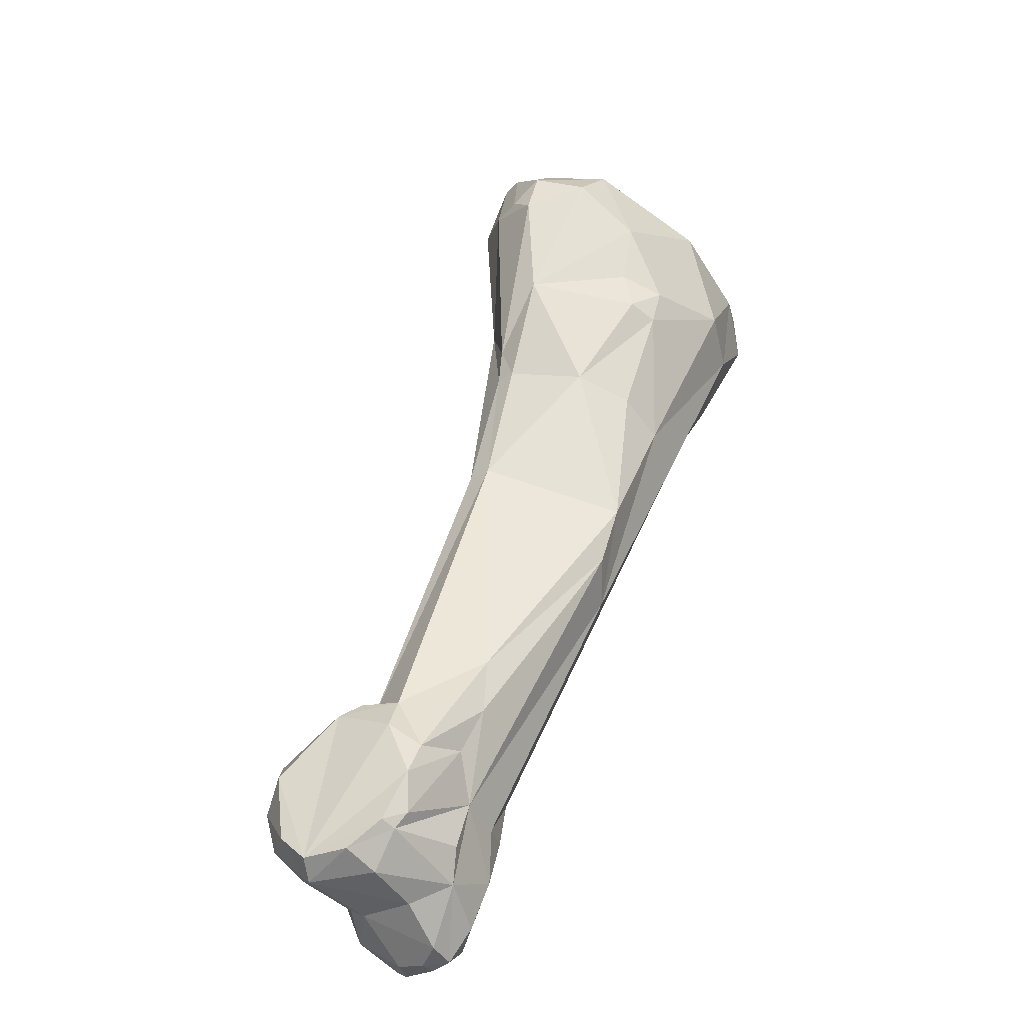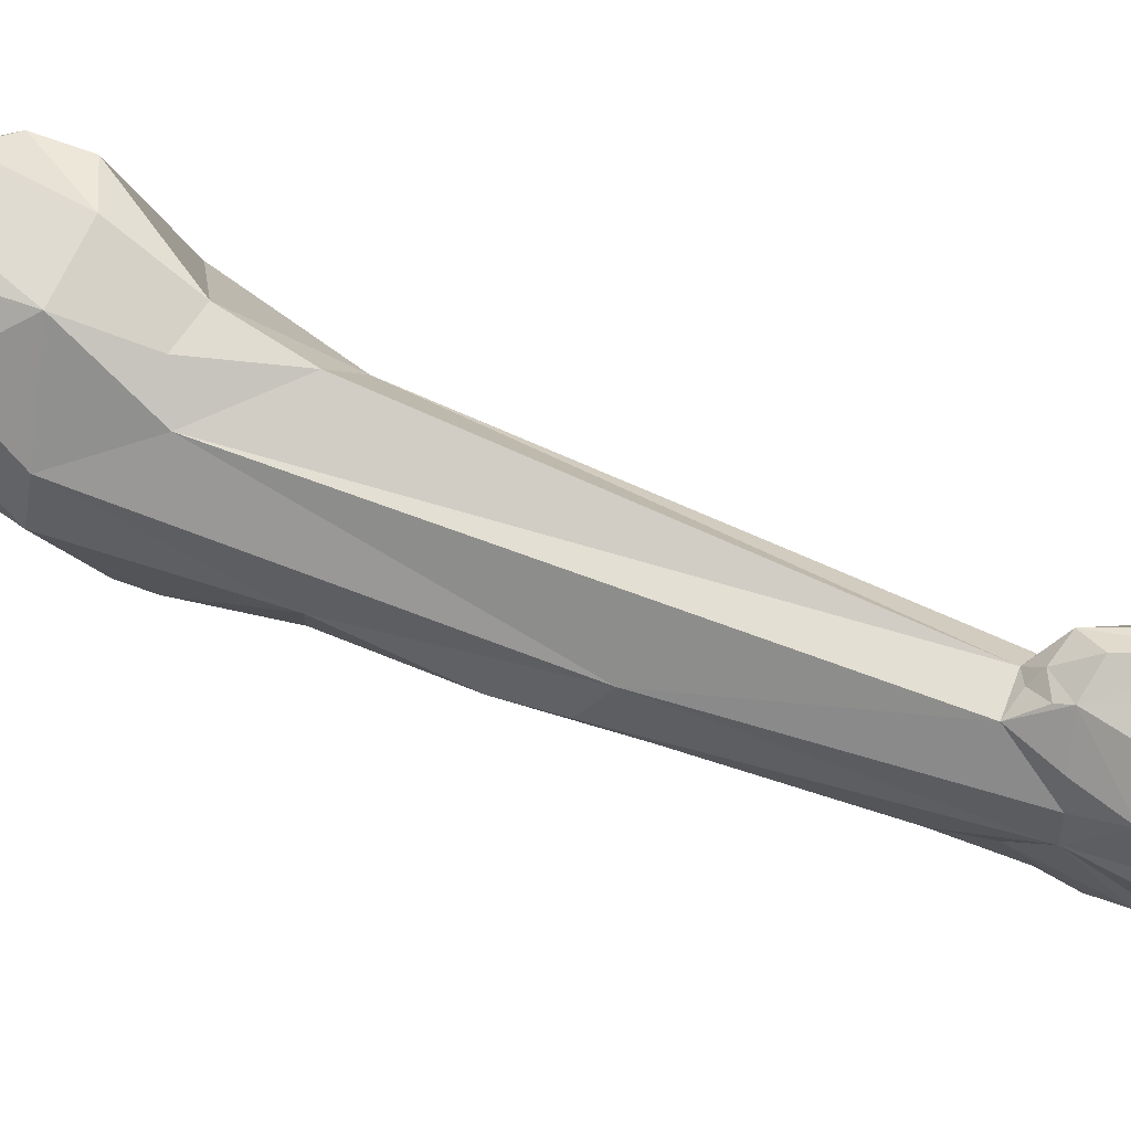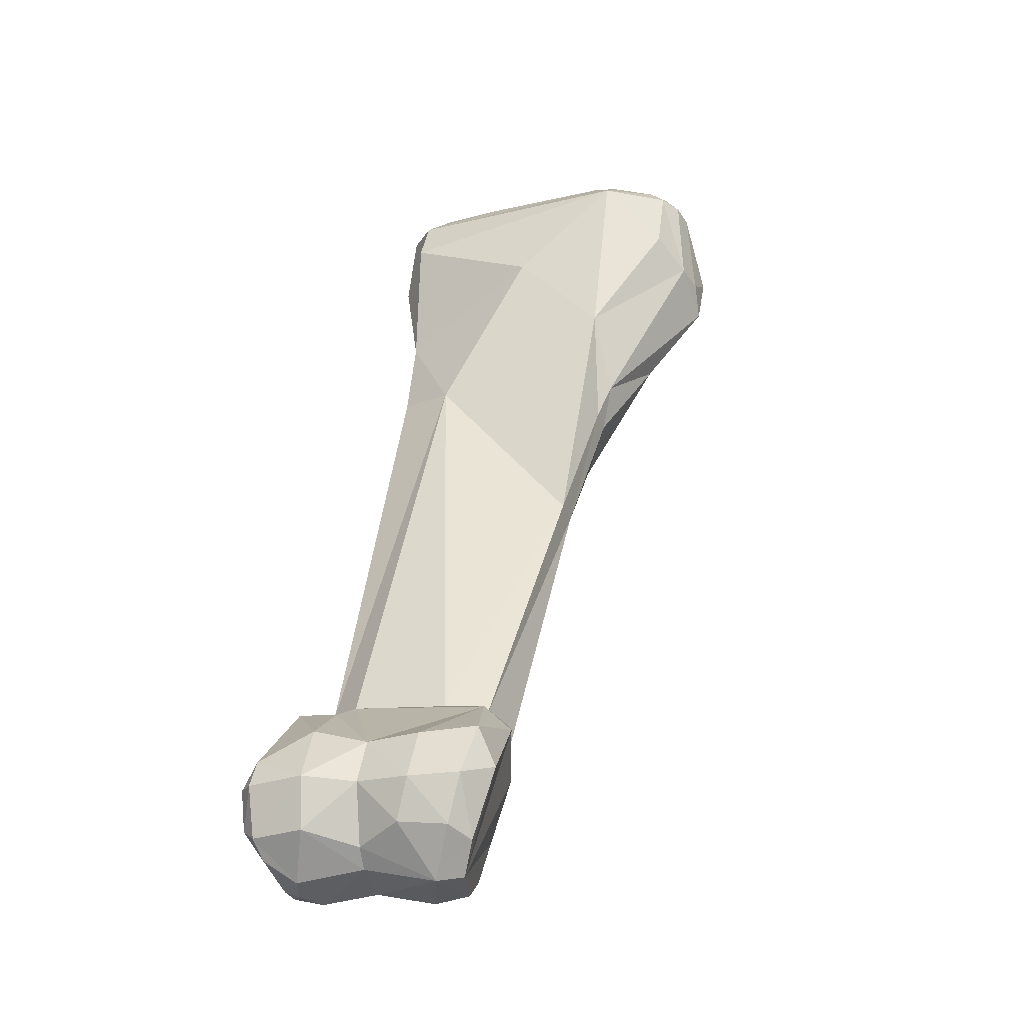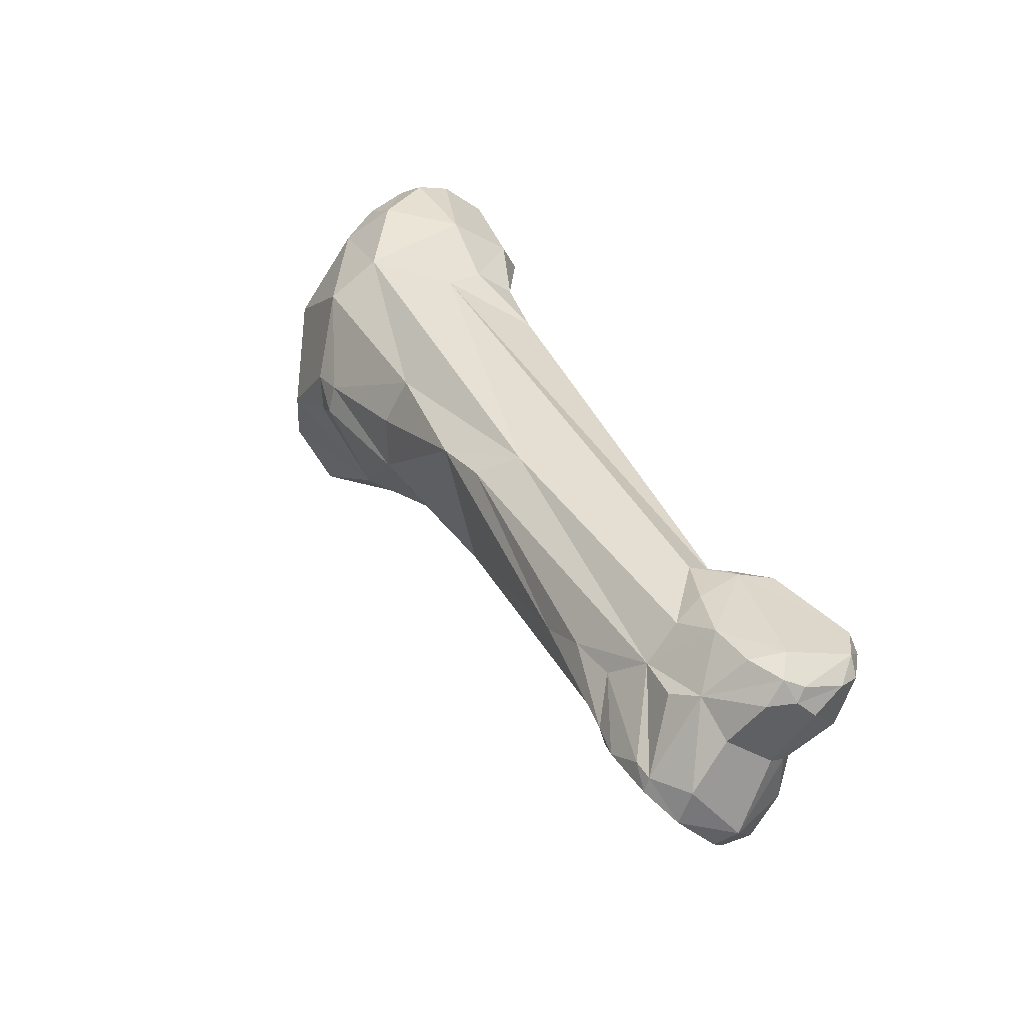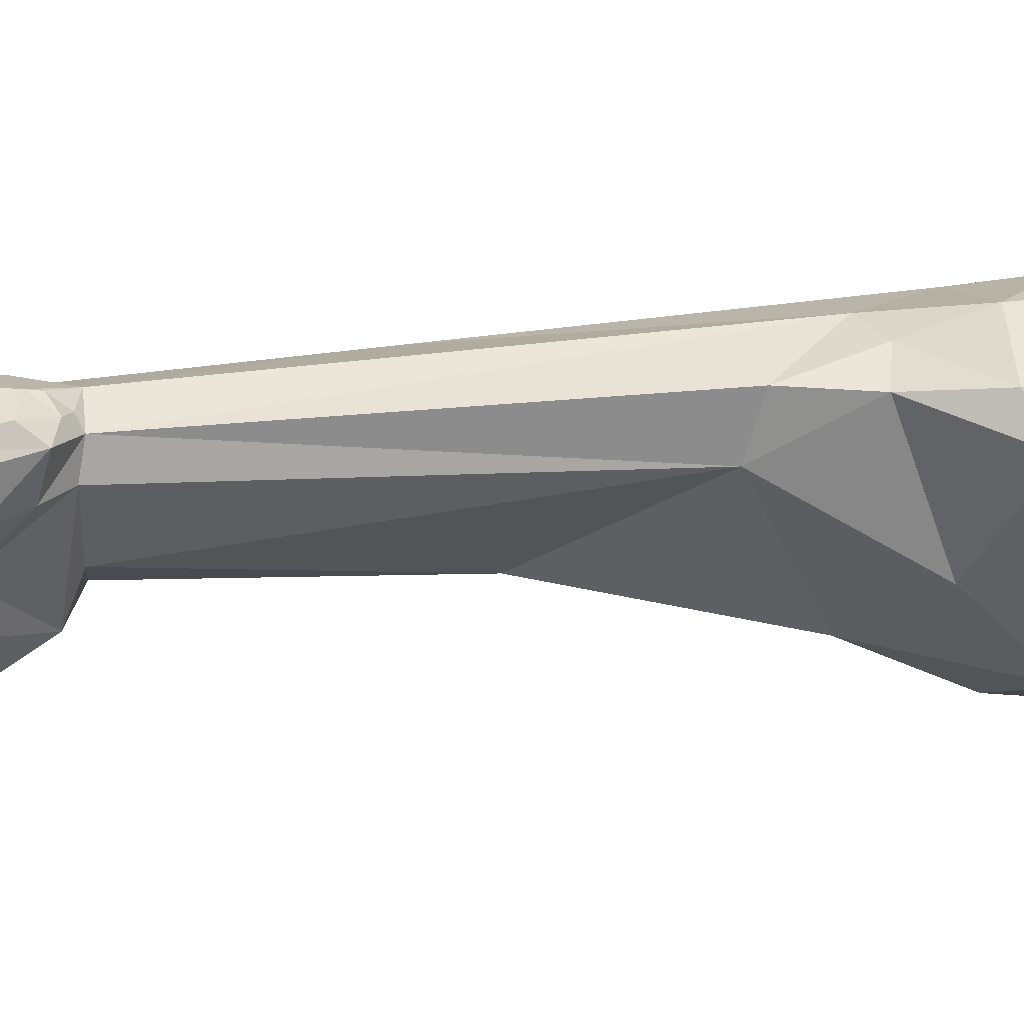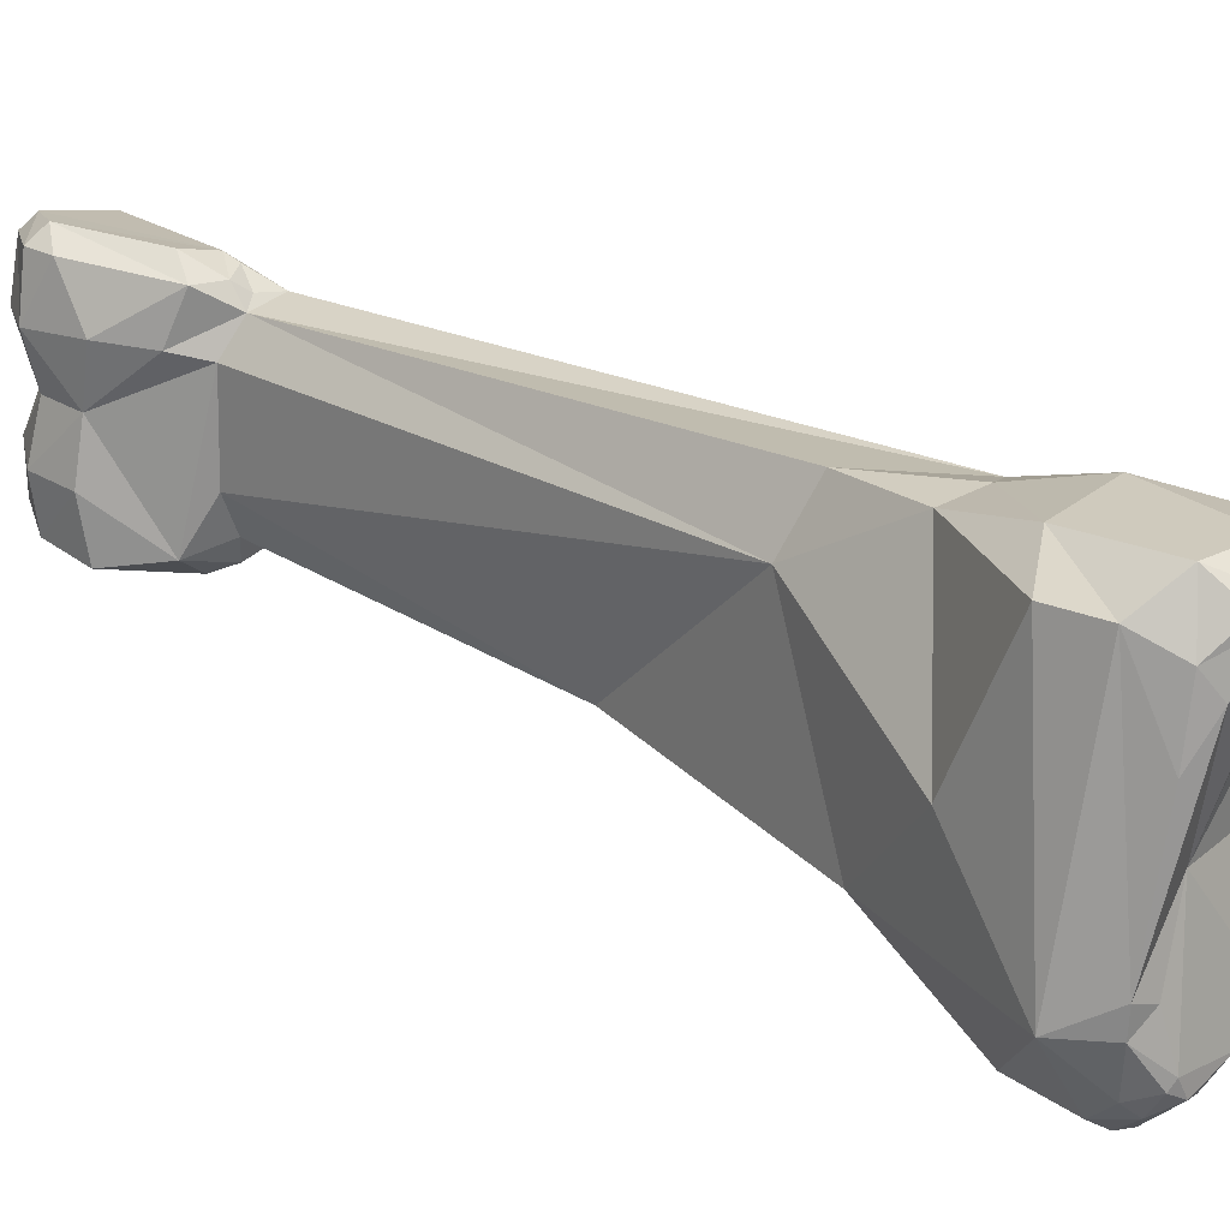
<metadata>
{"format":"obj","ext":"obj","renderer":"f3d","projection":"perspective","resolution":1024,"background":"white","views":[{"elev":-60.1,"azim":-144.6,"up":"+Y"},{"elev":75.6,"azim":-41.3,"up":"+Z"},{"elev":-22.5,"azim":106.5,"up":"+Y"},{"elev":-64.6,"azim":-28.4,"up":"+Y"},{"elev":49.3,"azim":109.8,"up":"+Z"},{"elev":21.5,"azim":156.2,"up":"+Z"}]}
</metadata>
<code>
o middle_proximal_rvs.vtp_middle_proximal_rvs.vtp.009
v 0.01778 -0.1457 0.000389
v 0.01712 -0.145 0.000453
v 0.01598 -0.1418 0.003754
v 0.01684 -0.1442 0.003943
v 0.01795 -0.1457 -0.000405
v 0.01948 -0.1469 0.001213
v 0.0198 -0.1467 -0.000574
v 0.01782 -0.1453 0.005041
v 0.01643 -0.1434 -0.000574
v 0.01507 -0.1404 0.001725
v 0.01631 -0.1412 0.00603
v 0.0174 -0.1432 0.007393
v 0.01359 -0.1384 0.001516
v 0.007036 -0.1282 0.003058
v 0.008507 -0.1287 0.005097
v 0.02202 -0.1463 -0.001032
v 0.02261 -0.1465 0.000156
v 0.01966 -0.1463 0.004054
v 0.02012 -0.1467 0.006646
v 0.01867 -0.1453 0.007707
v 0.0202 -0.1464 0.008056
v 0.01689 -0.1405 -0.001714
v 0.01581 -0.1417 -0.00044
v 0.01647 -0.1378 0.007459
v 0.01682 -0.1405 0.007457
v 0.0183 -0.1391 0.008741
v 0.02004 -0.1452 0.00881
v 0.01263 -0.1362 0.000492
v 0.005501 -0.1256 0.002385
v 0.002736 -0.1195 0.002547
v 0.00303 -0.1131 0.006877
v -0.001185 -0.1106 0.005109
v 0.02302 -0.1448 -0.001692
v 0.02278 -0.1414 -0.00273
v 0.01948 -0.1387 -0.002508
v 0.02427 -0.144 0.001537
v 0.02414 -0.1443 -0.000873
v 0.02306 -0.1448 0.00376
v 0.02223 -0.1457 0.003825
v 0.02131 -0.1465 0.00738
v 0.02252 -0.1462 0.007047
v 0.02126 -0.1463 0.008138
v 0.01654 -0.1388 -0.001519
v 0.01824 -0.1369 0.007155
v 0.01779 -0.1375 0.007635
v 0.01786 -0.1385 0.008407
v 0.02329 -0.1438 0.009506
v 0.02345 -0.1418 0.009646
v 0.02006 -0.1385 0.009158
v 0.01859 -0.1376 0.00817
v 0.01018 -0.1242 -0.003109
v 0.004254 -0.1189 -0.002662
v 0.002816 -0.1193 -0.0001
v -0.000168 -0.1148 -0.001487
v -0.002363 -0.1111 0.002191
v 0.004524 -0.1112 0.007529
v 0.007966 -0.1148 0.007327
v 0.002352 -0.1078 0.008618
v -0.001491 -0.1064 0.007048
v -0.002758 -0.1057 0.004103
v 0.02439 -0.1419 -0.001531
v 0.02329 -0.1395 -0.002022
v 0.01839 -0.1382 -0.00209
v 0.02072 -0.1378 -0.001521
v 0.0247 -0.142 0.00094
v 0.02408 -0.1419 0.003614
v 0.0244 -0.1441 0.006185
v 0.02319 -0.1452 0.008501
v 0.02392 -0.1443 0.008764
v 0.01856 -0.1376 -0.000946
v 0.01935 -0.1369 0.005588
v 0.02098 -0.1376 0.005969
v 0.009497 -0.1152 0.004434
v 0.02011 -0.1372 0.008235
v 0.02438 -0.1418 0.008887
v 0.02372 -0.1405 0.008807
v 0.007572 -0.1176 -0.004487
v 0.01138 -0.1238 -0.003041
v 0.008549 -0.1172 -0.00441
v 0.004552 -0.113 -0.006609
v 0.000265 -0.1147 -0.002979
v -0.001015 -0.1132 -0.001906
v -0.003141 -0.1063 -0.001052
v 0.006757 -0.1106 0.00728
v 0.005816 -0.1062 0.008185
v 0.001474 -0.1019 0.008671
v -0.000151 -0.1034 0.00839
v -0.00215 -0.1042 0.00581
v -0.000828 -0.1019 0.007135
v 0.003199 -0.1023 -0.000879
v 0.02368 -0.1397 0.000751
v 0.02321 -0.1398 0.003473
v 0.01935 -0.1371 0.000941
v 0.02475 -0.1416 0.006145
v 0.02313 -0.1391 0.006229
v 0.008568 -0.1069 4.4e-05
v 0.008948 -0.1112 -0.004396
v 0.007926 -0.1154 -0.005006
v -2e-05 -0.1076 -0.008051
v 0.002937 -0.1088 -0.009369
v 0.000129 -0.1127 -0.003852
v -0.001288 -0.1103 -0.005076
v -0.000822 -0.1047 -0.00679
v -0.000554 -0.1033 -0.005844
v 0.007313 -0.1042 0.006887
v 0.003944 -0.1016 0.008375
v 0.00604 -0.1019 0.006855
v 0.000789 -0.1007 0.007549
v 0.001903 -0.1004 0.007488
v 0.003908 -0.101 -0.006541
v 0.001236 -0.1022 -0.0069
v 0.004527 -0.1011 -0.004219
v 0.005749 -0.1007 -0.003734
v 0.003606 -0.1003 0.004773
v 0.001615 -0.1005 0.006454
v 0.007806 -0.1021 -0.005023
v 0.006972 -0.1054 -0.007903
v 0.005353 -0.1069 -0.009019
v 0.002129 -0.1064 -0.009569
v 0.003918 -0.1073 -0.009424
v 0.002391 -0.1022 -0.008006
v 0.002916 -0.1003 0.007228
v 0.004454 -0.1006 0.005892
v 0.004835 -0.1005 0.00277
v 0.002701 -0.1003 0.006688
v 0.003406 -0.1012 -0.007454
v 0.005746 -0.1008 -0.004993
v 0.004284 -0.1009 -0.006927
v 0.006 -0.1023 -0.00804
v 0.005482 -0.1014 -0.007212
v 0.004974 -0.1025 -0.008734
v 0.003948 -0.1028 -0.009025
v 0.004618 -0.1015 -0.007947
f 1 2 3
f 1 3 4
f 1 5 2
f 6 7 1
f 7 5 1
f 4 8 1
f 6 1 8
f 2 5 9
f 9 10 2
f 10 3 2
f 3 11 12
f 4 3 8
f 3 10 13
f 3 13 14
f 3 14 15
f 15 11 3
f 8 3 12
f 9 5 16
f 5 7 16
f 17 7 6
f 8 18 6
f 6 18 17
f 17 16 7
f 8 19 18
f 12 20 8
f 21 19 8
f 8 20 21
f 22 9 16
f 23 9 22
f 9 23 10
f 13 10 23
f 24 11 15
f 24 25 11
f 11 25 12
f 12 25 26
f 26 27 12
f 27 20 12
f 14 13 28
f 23 28 13
f 14 28 29
f 14 29 15
f 29 30 15
f 31 24 15
f 32 15 30
f 31 15 32
f 33 34 16
f 35 16 34
f 35 22 16
f 33 16 17
f 17 36 37
f 36 17 38
f 17 39 38
f 39 17 18
f 37 33 17
f 39 18 19
f 21 40 19
f 39 19 41
f 19 40 41
f 27 21 20
f 42 40 21
f 27 42 21
f 23 22 43
f 22 35 43
f 28 23 43
f 24 26 25
f 31 44 24
f 44 45 24
f 45 46 24
f 24 46 26
f 47 27 26
f 48 26 49
f 48 47 26
f 26 50 49
f 50 26 46
f 27 47 42
f 43 51 28
f 29 28 51
f 52 29 51
f 53 29 52
f 30 29 53
f 30 53 54
f 54 55 30
f 30 55 32
f 31 56 57
f 31 32 58
f 31 58 56
f 57 44 31
f 32 59 58
f 60 32 55
f 59 32 60
f 61 34 33
f 37 61 33
f 35 34 62
f 34 61 62
f 35 63 43
f 64 63 35
f 62 64 35
f 65 36 66
f 38 66 36
f 36 65 37
f 61 37 65
f 66 38 67
f 39 67 38
f 67 39 41
f 41 40 68
f 42 68 40
f 69 67 41
f 69 41 68
f 68 42 47
f 51 43 70
f 63 70 43
f 71 72 44
f 73 71 44
f 57 73 44
f 44 72 74
f 44 74 50
f 44 50 45
f 45 50 46
f 48 75 47
f 69 47 75
f 69 68 47
f 48 76 75
f 48 74 76
f 49 74 48
f 50 74 49
f 77 52 51
f 70 78 51
f 78 79 51
f 79 77 51
f 77 80 52
f 80 81 52
f 54 53 52
f 54 52 81
f 82 54 81
f 55 54 82
f 83 55 82
f 55 83 60
f 84 57 56
f 85 84 56
f 85 56 58
f 84 73 57
f 86 85 58
f 58 59 87
f 86 58 87
f 60 88 59
f 87 59 89
f 59 88 89
f 60 83 90
f 88 60 90
f 65 91 61
f 62 61 91
f 64 62 91
f 70 63 64
f 91 92 64
f 71 64 92
f 93 64 71
f 70 64 93
f 92 65 66
f 92 91 65
f 66 94 92
f 66 67 94
f 67 69 94
f 94 69 75
f 70 93 78
f 73 93 71
f 72 71 92
f 72 95 74
f 72 92 95
f 73 84 96
f 73 96 97
f 73 97 78
f 78 93 73
f 76 74 95
f 75 76 94
f 76 95 94
f 98 80 77
f 79 98 77
f 79 78 97
f 97 98 79
f 99 80 100
f 80 101 81
f 80 102 101
f 80 98 100
f 80 99 102
f 81 101 82
f 101 102 82
f 102 83 82
f 83 102 103
f 83 104 90
f 104 83 103
f 84 85 105
f 96 84 105
f 106 107 85
f 105 85 107
f 106 85 86
f 108 86 87
f 86 108 109
f 86 109 106
f 87 89 108
f 89 88 90
f 108 89 90
f 110 90 111
f 112 113 90
f 104 111 90
f 114 115 90
f 115 108 90
f 90 110 112
f 90 113 114
f 95 92 94
f 105 116 96
f 96 116 97
f 97 116 117
f 97 117 118
f 118 98 97
f 98 118 100
f 103 102 99
f 103 99 119
f 99 100 119
f 120 100 118
f 119 100 120
f 104 103 121
f 103 119 121
f 121 111 104
f 105 107 116
f 122 106 109
f 122 123 106
f 107 106 123
f 124 107 123
f 113 107 124
f 107 113 116
f 109 108 125
f 108 115 125
f 122 109 125
f 110 111 126
f 112 110 127
f 126 128 110
f 128 127 110
f 126 111 121
f 113 112 127
f 114 113 124
f 113 127 116
f 115 114 125
f 124 123 114
f 123 125 114
f 129 117 116
f 129 116 130
f 127 130 116
f 117 129 118
f 131 118 129
f 118 132 120
f 132 118 131
f 132 121 119
f 119 120 132
f 121 132 126
f 123 122 125
f 132 133 126
f 128 126 133
f 127 128 130
f 128 133 130
f 130 133 129
f 131 129 133
f 131 133 132

</code>
